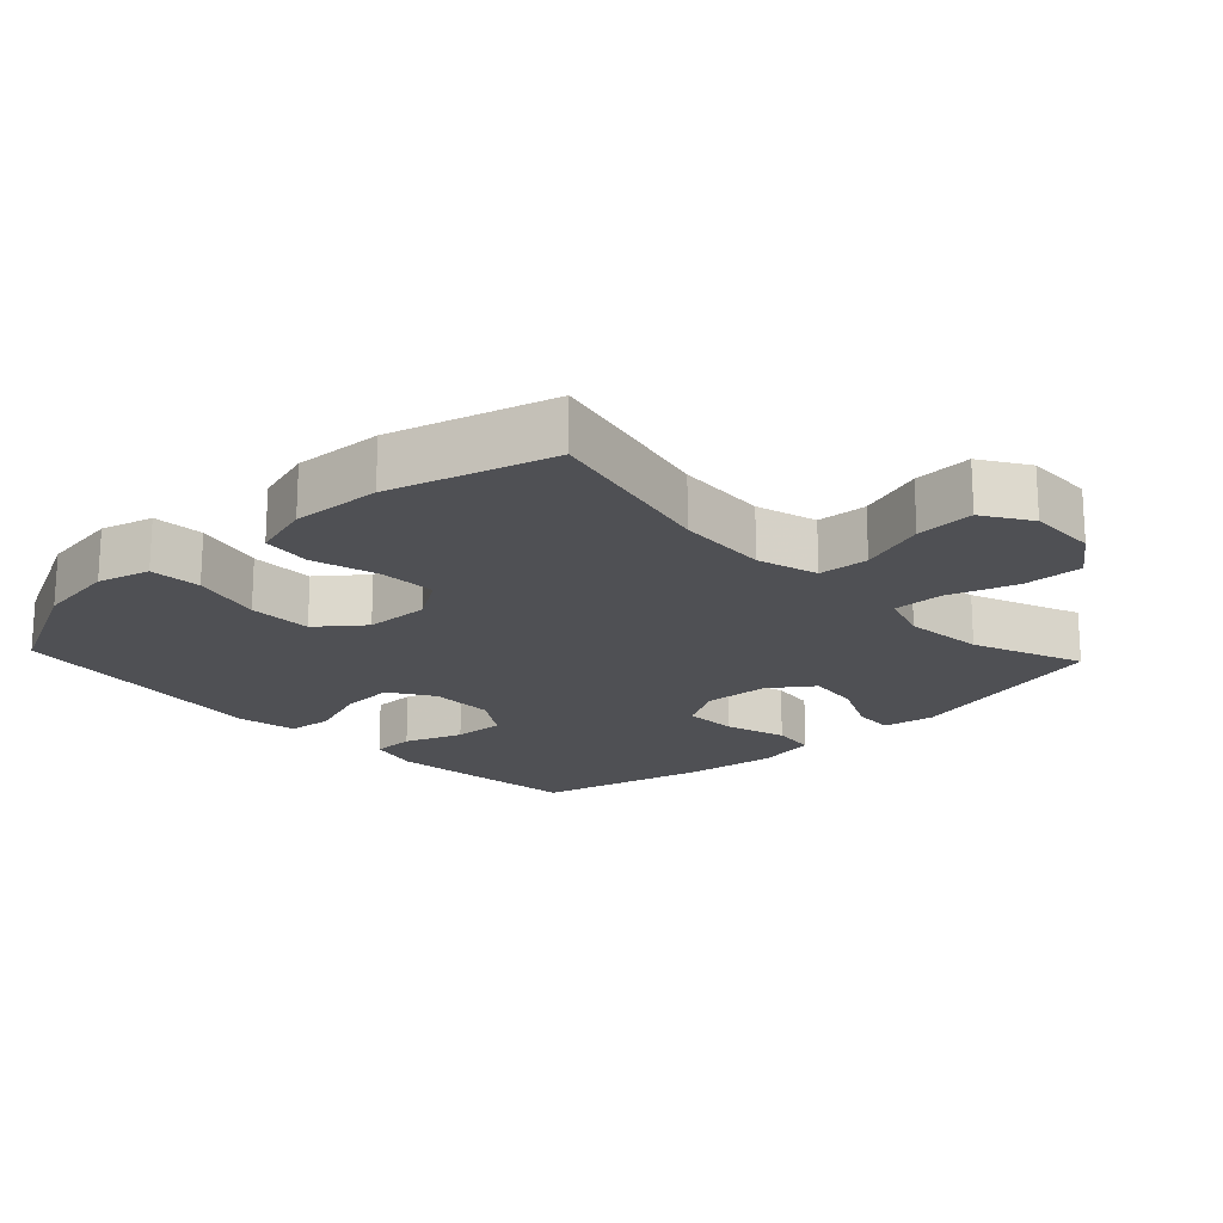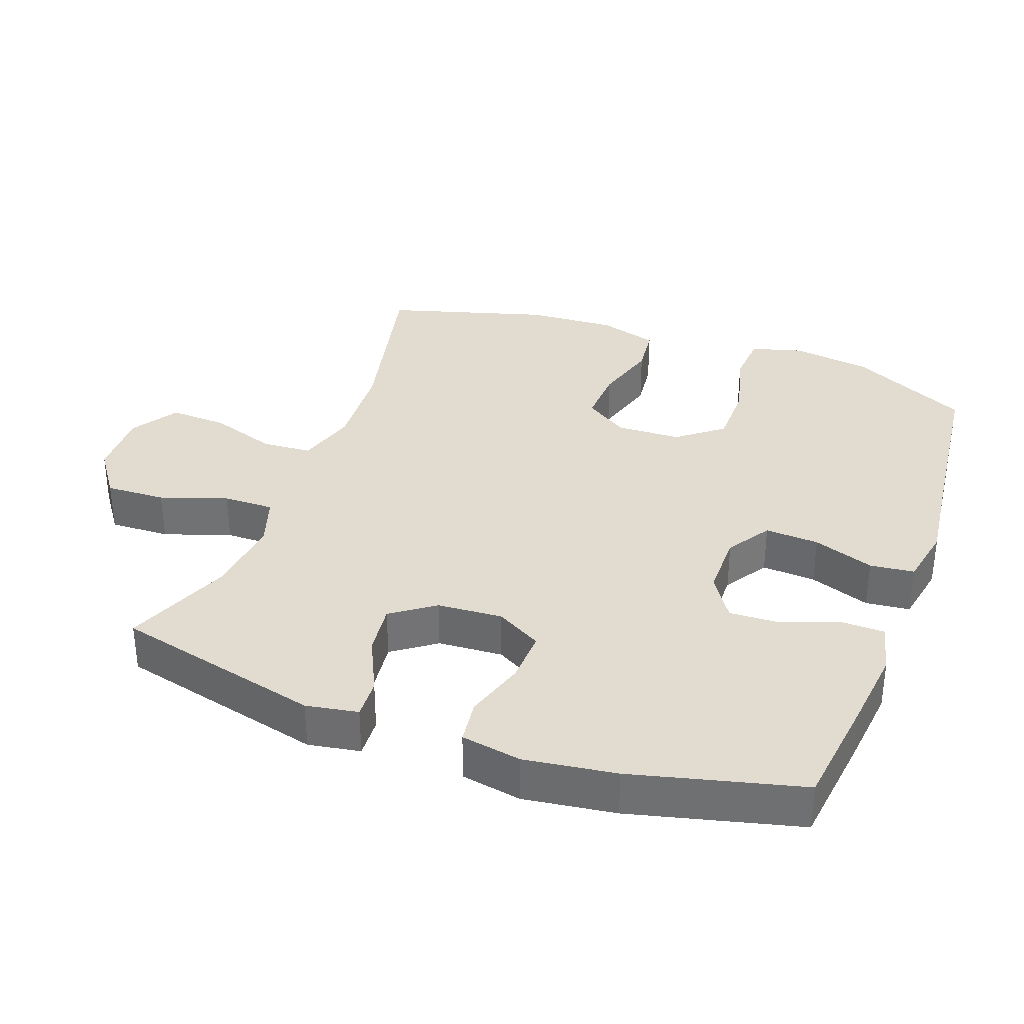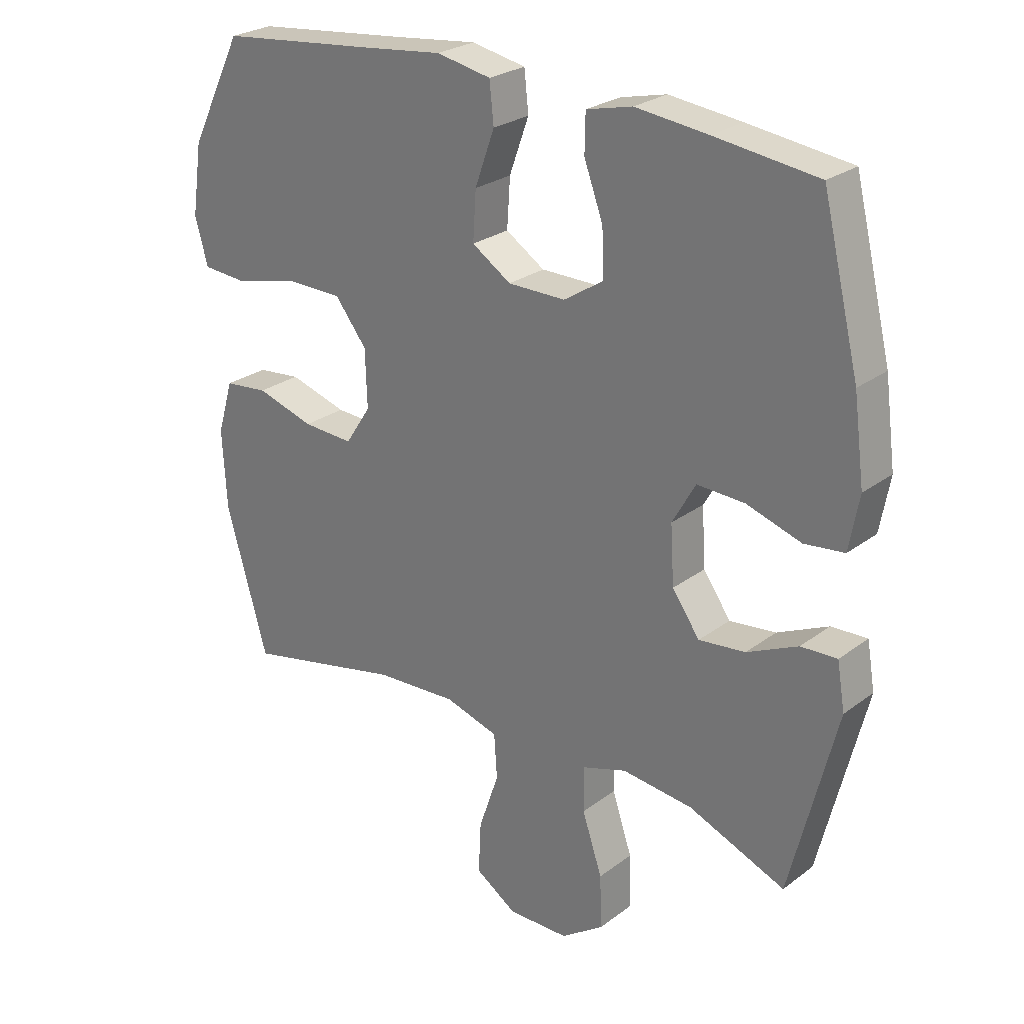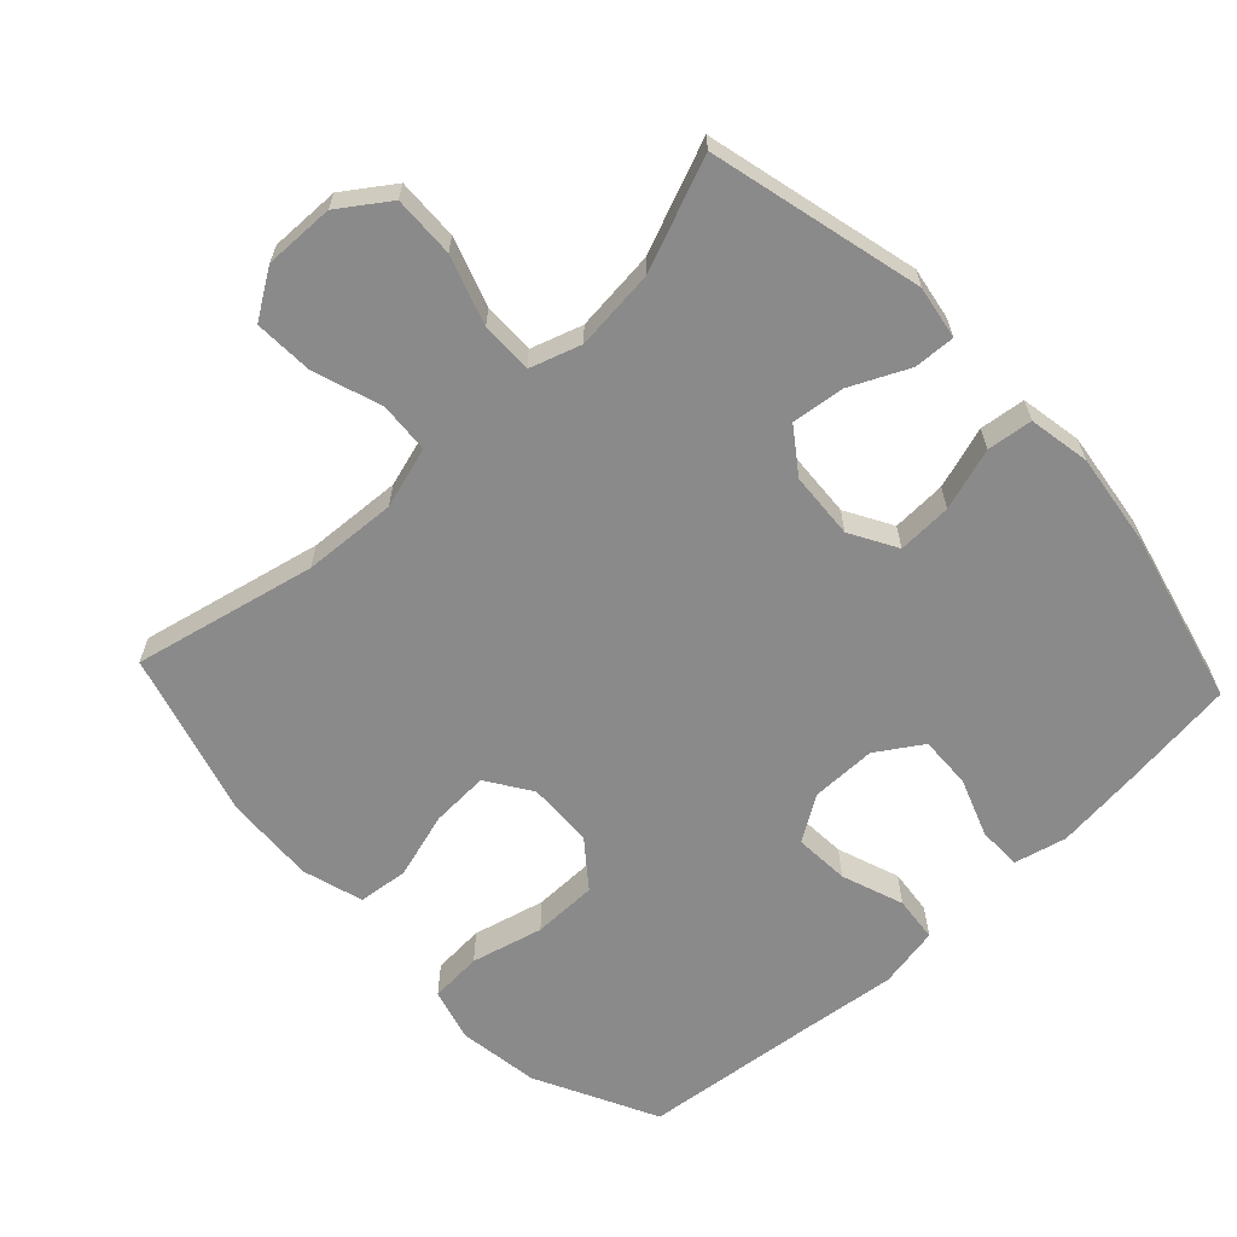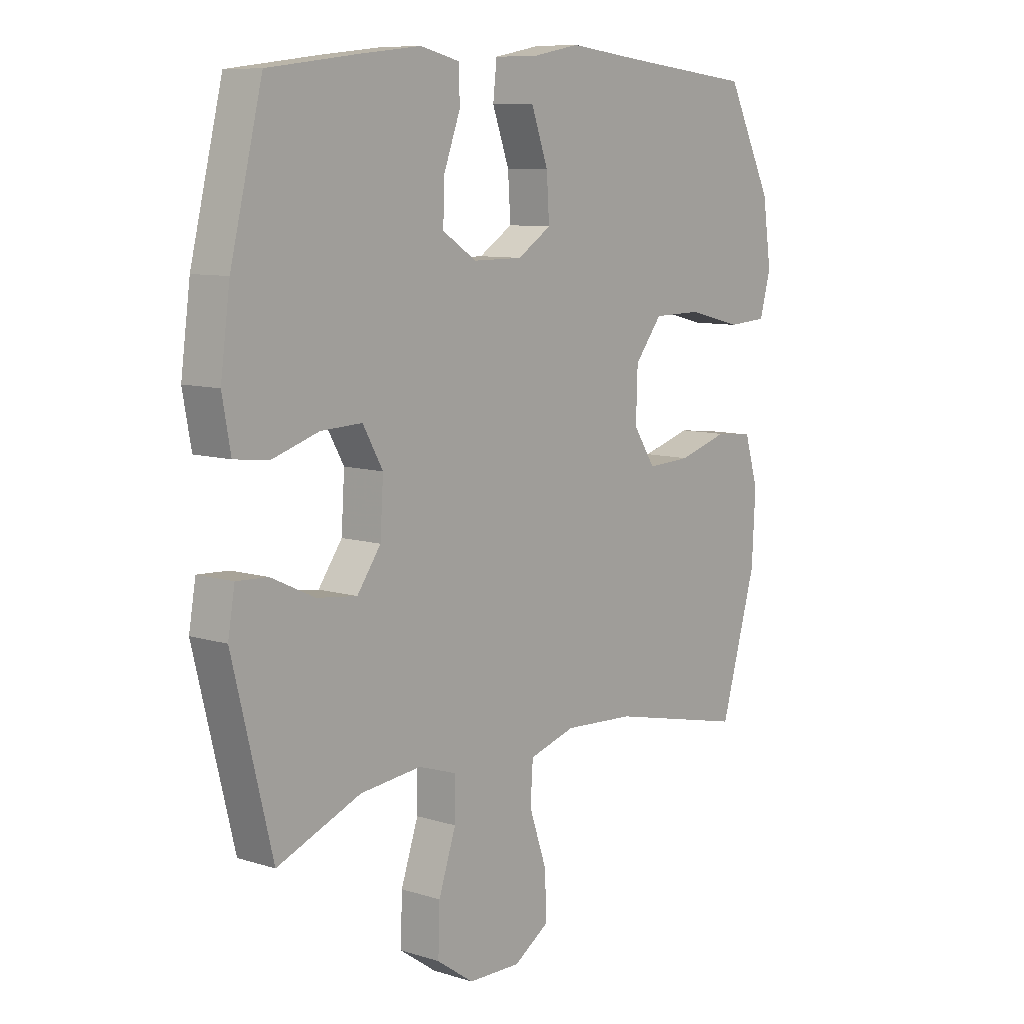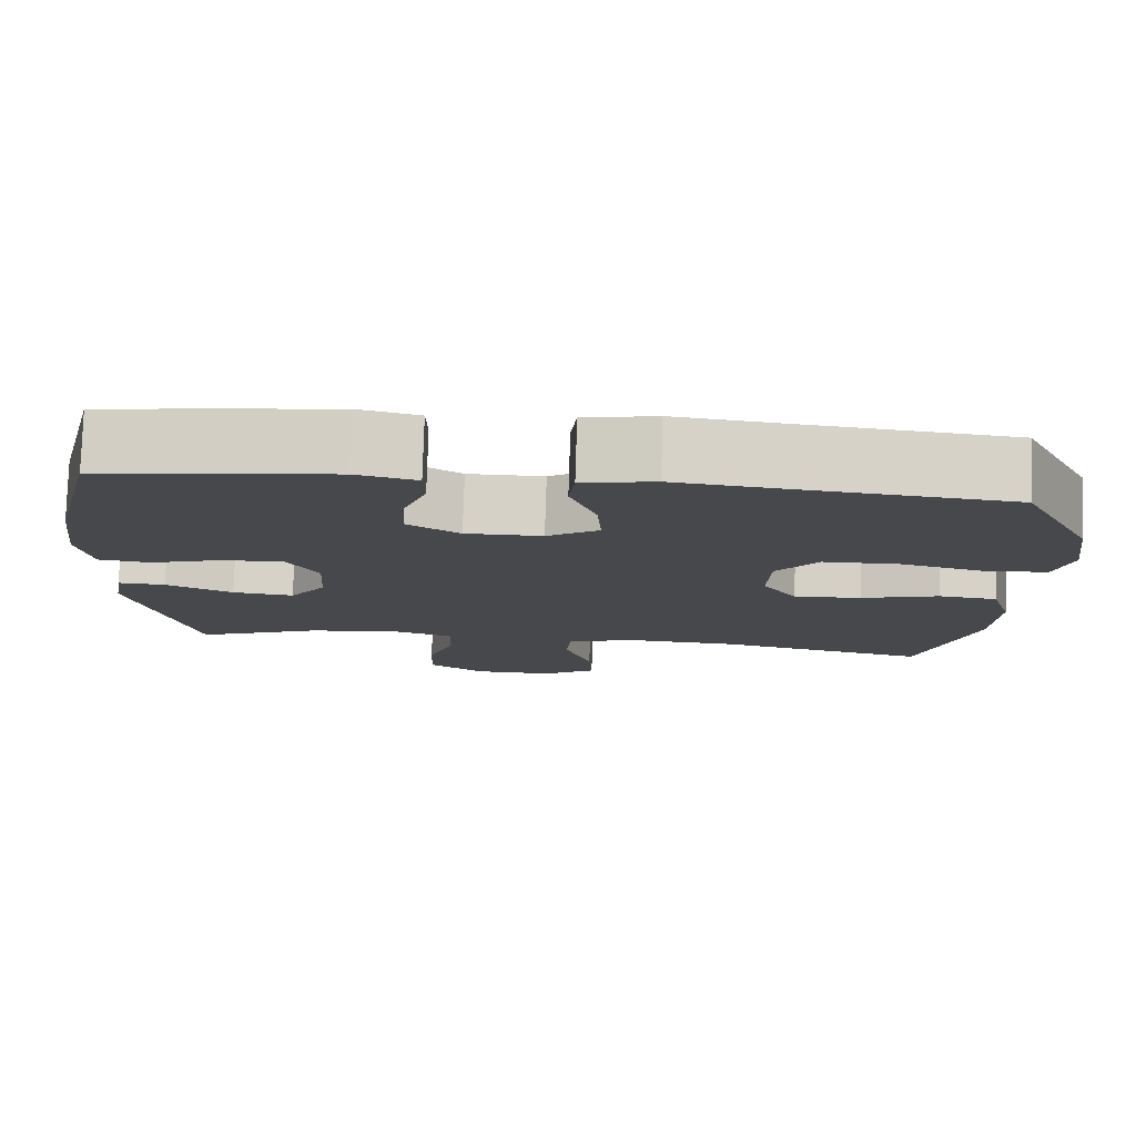
<metadata>
{"format":"obj","ext":"obj","renderer":"f3d","projection":"perspective","resolution":1024,"background":"white","views":[{"elev":-19.1,"azim":133.1,"up":"+Y"},{"elev":34.3,"azim":-70.0,"up":"+Y"},{"elev":26.0,"azim":-139.5,"up":"+Z"},{"elev":-63.6,"azim":-136.9,"up":"+Y"},{"elev":9.0,"azim":-50.3,"up":"+Z"},{"elev":78.8,"azim":1.8,"up":"+Z"}]}
</metadata>
<code>
v -0.5 0.07 0.5
v -0.332 0.07 0.521
v -0.214 0.07 0.534
v -0.139 0.07 0.516
v -0.138 0.07 0.454
v -0.169 0.07 0.37
v -0.172 0.07 0.295
v -0.107 0.07 0.253
v -0.013 0.07 0.253
v 0.051 0.07 0.294
v 0.046 0.07 0.373
v 0.014 0.07 0.462
v 0.021 0.07 0.527
v 0.11 0.07 0.544
v 0.245 0.07 0.528
v 0.5 0.07 0.5
v 0.587 0.07 0.326
v 0.604 0.07 0.21
v 0.583 0.07 0.134
v 0.508 0.07 0.129
v 0.405 0.07 0.155
v 0.312 0.07 0.154
v 0.26 0.07 0.088
v 0.257 0.07 -0.006
v 0.299 0.07 -0.07
v 0.382 0.07 -0.066
v 0.477 0.07 -0.038
v 0.549 0.07 -0.046
v 0.575 0.07 -0.133
v 0.568 0.07 -0.263
v 0.5 0.07 -0.5
v 0.239 0.07 -0.442
v 0.105 0.07 -0.434
v 0.017 0.07 -0.46
v 0.012 0.07 -0.533
v 0.045 0.07 -0.63
v 0.049 0.07 -0.715
v -0.019 0.07 -0.759
v -0.119 0.07 -0.757
v -0.189 0.07 -0.708
v -0.186 0.07 -0.62
v -0.153 0.07 -0.522
v -0.152 0.07 -0.448
v -0.225 0.07 -0.424
v -0.341 0.07 -0.436
v -0.5 0.07 -0.5
v -0.575 0.07 -0.196
v -0.562 0.07 -0.12
v -0.503 0.07 -0.123
v -0.42 0.07 -0.162
v -0.344 0.07 -0.171
v -0.299 0.07 -0.108
v -0.293 0.07 -0.013
v -0.331 0.07 0.054
v -0.409 0.07 0.051
v -0.498 0.07 0.023
v -0.563 0.07 0.031
v -0.579 0.07 0.119
v -0.561 0.07 0.253
v -0.5 0 0.5
v -0.332 0 0.521
v -0.214 0 0.534
v -0.139 0 0.516
v -0.138 0 0.454
v -0.169 0 0.37
v -0.172 0 0.295
v -0.107 0 0.253
v -0.013 0 0.253
v 0.051 0 0.294
v 0.046 0 0.373
v 0.014 0 0.462
v 0.021 0 0.527
v 0.11 0 0.544
v 0.245 0 0.528
v 0.5 0 0.5
v 0.587 0 0.326
v 0.604 0 0.21
v 0.583 0 0.134
v 0.508 0 0.129
v 0.405 0 0.155
v 0.312 0 0.154
v 0.26 0 0.088
v 0.257 0 -0.006
v 0.299 0 -0.07
v 0.382 0 -0.066
v 0.477 0 -0.038
v 0.549 0 -0.046
v 0.575 0 -0.133
v 0.568 0 -0.263
v 0.5 0 -0.5
v 0.239 0 -0.442
v 0.105 0 -0.434
v 0.017 0 -0.46
v 0.012 0 -0.533
v 0.045 0 -0.63
v 0.049 0 -0.715
v -0.019 0 -0.759
v -0.119 0 -0.757
v -0.189 0 -0.708
v -0.186 0 -0.62
v -0.153 0 -0.522
v -0.152 0 -0.448
v -0.225 0 -0.424
v -0.341 0 -0.436
v -0.5 0 -0.5
v -0.575 0 -0.196
v -0.562 0 -0.12
v -0.503 0 -0.123
v -0.42 0 -0.162
v -0.344 0 -0.171
v -0.299 0 -0.108
v -0.293 0 -0.013
v -0.331 0 0.054
v -0.409 0 0.051
v -0.498 0 0.023
v -0.563 0 0.031
v -0.579 0 0.119
v -0.561 0 0.253
f 4 5 6
f 3 4 6
f 2 3 6
f 1 2 6
f 59 1 6
f 58 59 6
f 57 58 6
f 56 57 6
f 55 56 6
f 54 55 6 7
f 53 54 7 8
f 52 53 8 9
f 51 52 9 10
f 48 49 50
f 47 48 50
f 46 47 50
f 45 46 50
f 44 45 50 51
f 43 44 51 10
f 40 41 42
f 39 40 42
f 38 39 42
f 37 38 42
f 36 37 42
f 35 36 42
f 42 43 10
f 35 42 10
f 34 35 10
f 30 31 32
f 29 30 32
f 28 29 32
f 27 28 32
f 26 27 32
f 25 26 32 33
f 33 34 10
f 25 33 10
f 24 25 10
f 19 20 21
f 18 19 21
f 17 18 21
f 16 17 21
f 15 16 21
f 15 21 22
f 14 15 22
f 13 14 22
f 12 13 22
f 11 12 22
f 23 24 10 11
f 11 22 23
f 65 64 63
f 65 63 62
f 65 62 61
f 65 61 60
f 65 60 118
f 65 118 117
f 65 117 116
f 65 116 115
f 65 115 114
f 66 65 114 113
f 67 66 113 112
f 68 67 112 111
f 69 68 111 110
f 109 108 107
f 109 107 106
f 109 106 105
f 109 105 104
f 110 109 104 103
f 69 110 103 102
f 101 100 99
f 101 99 98
f 101 98 97
f 101 97 96
f 101 96 95
f 101 95 94
f 69 102 101
f 69 101 94
f 69 94 93
f 91 90 89
f 91 89 88
f 91 88 87
f 91 87 86
f 91 86 85
f 92 91 85 84
f 69 93 92
f 69 92 84
f 69 84 83
f 80 79 78
f 80 78 77
f 80 77 76
f 80 76 75
f 80 75 74
f 81 80 74
f 81 74 73
f 81 73 72
f 81 72 71
f 81 71 70
f 70 69 83 82
f 82 81 70
f 1 60 61 2
f 2 61 62 3
f 3 62 63 4
f 4 63 64 5
f 5 64 65 6
f 6 65 66 7
f 7 66 67 8
f 8 67 68 9
f 9 68 69 10
f 10 69 70 11
f 11 70 71 12
f 12 71 72 13
f 13 72 73 14
f 14 73 74 15
f 15 74 75 16
f 16 75 76 17
f 17 76 77 18
f 18 77 78 19
f 19 78 79 20
f 20 79 80 21
f 21 80 81 22
f 22 81 82 23
f 23 82 83 24
f 24 83 84 25
f 25 84 85 26
f 26 85 86 27
f 27 86 87 28
f 28 87 88 29
f 29 88 89 30
f 30 89 90 31
f 31 90 91 32
f 32 91 92 33
f 33 92 93 34
f 34 93 94 35
f 35 94 95 36
f 36 95 96 37
f 37 96 97 38
f 38 97 98 39
f 39 98 99 40
f 40 99 100 41
f 41 100 101 42
f 42 101 102 43
f 43 102 103 44
f 44 103 104 45
f 45 104 105 46
f 46 105 106 47
f 47 106 107 48
f 48 107 108 49
f 49 108 109 50
f 50 109 110 51
f 51 110 111 52
f 52 111 112 53
f 53 112 113 54
f 54 113 114 55
f 55 114 115 56
f 56 115 116 57
f 57 116 117 58
f 58 117 118 59
f 59 118 60 1

</code>
